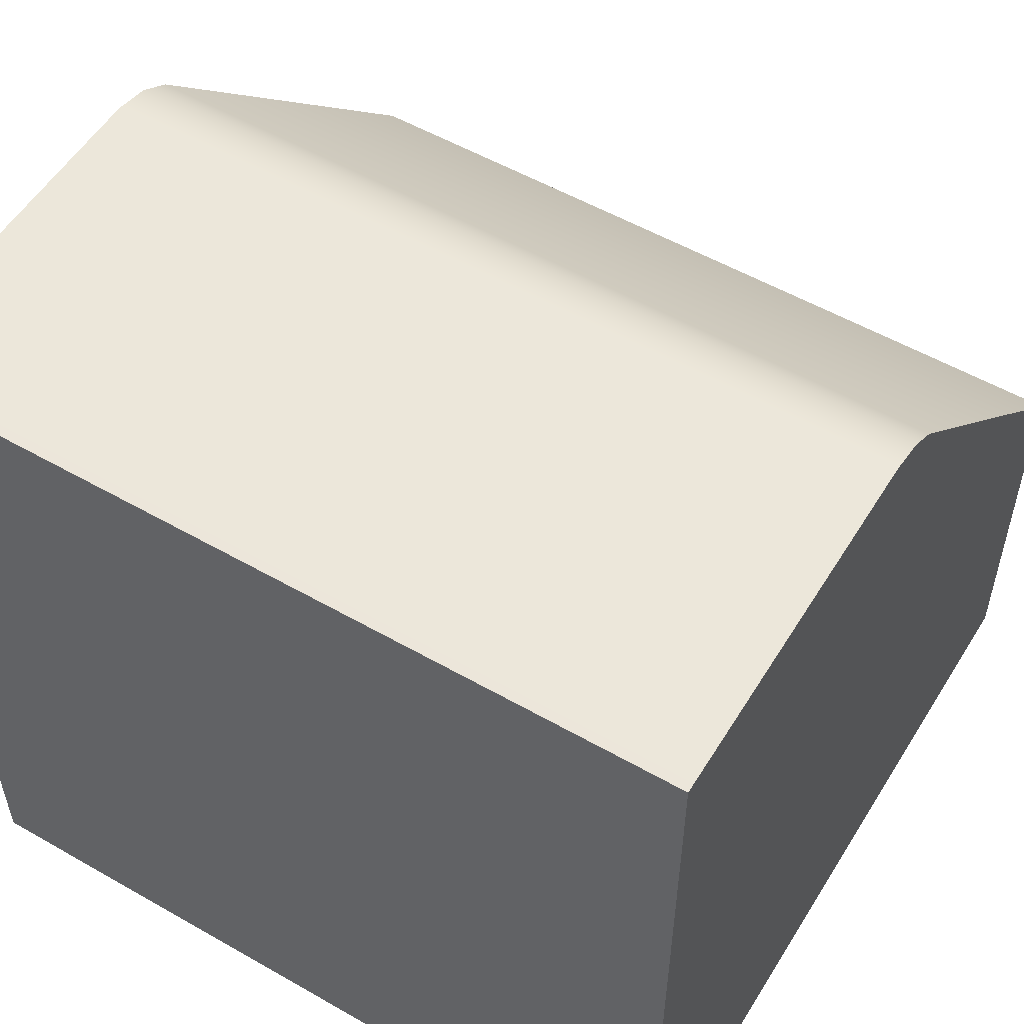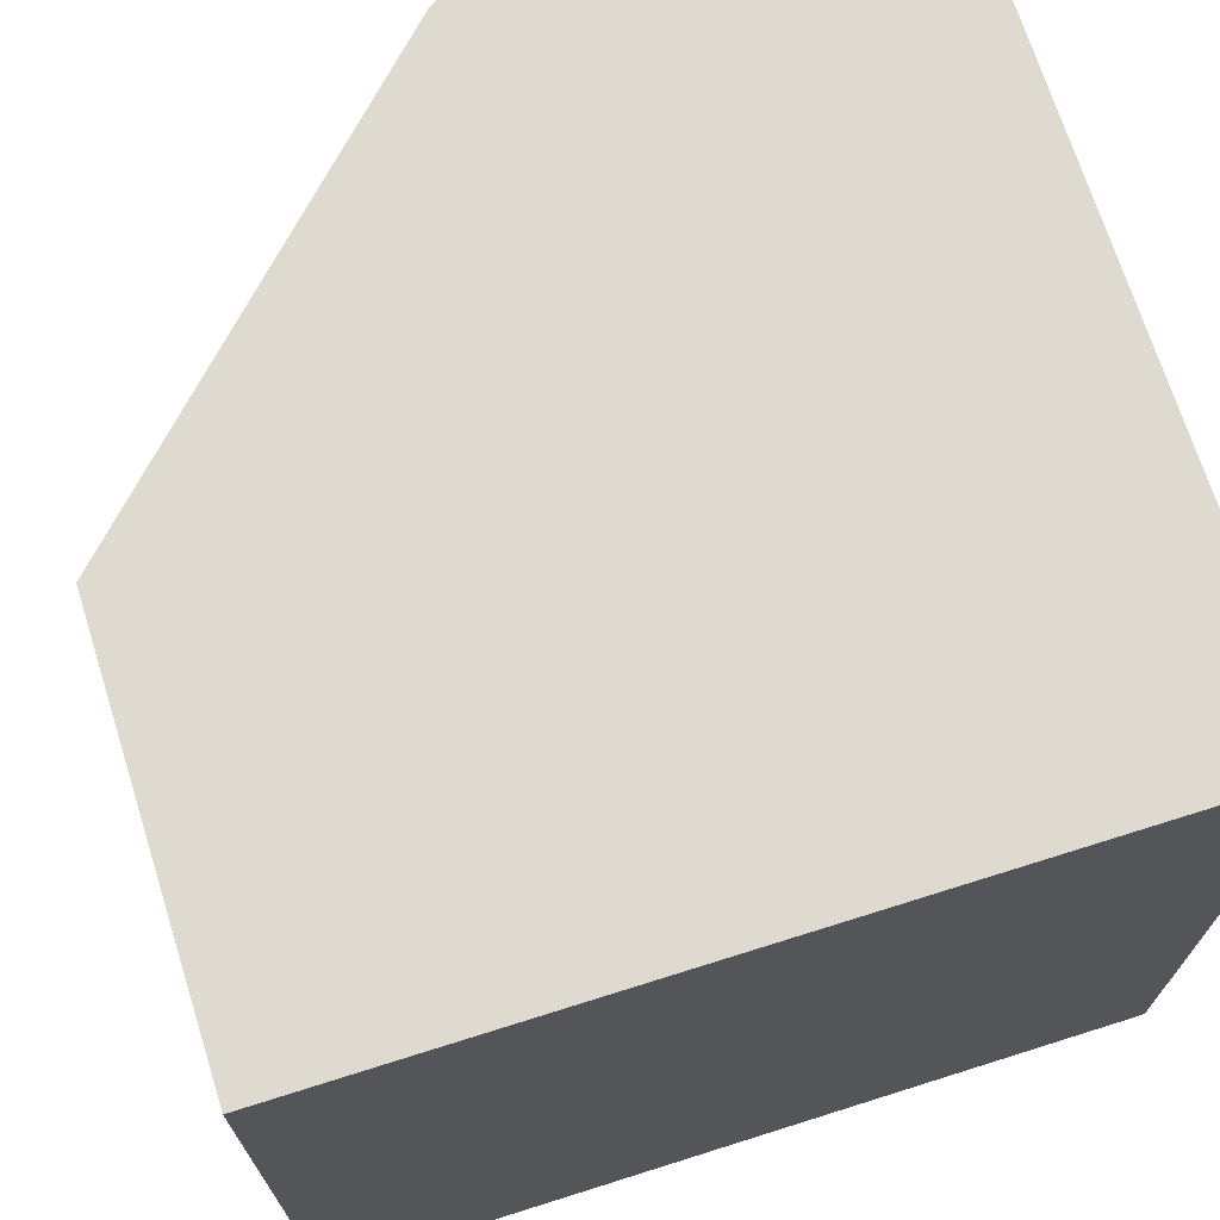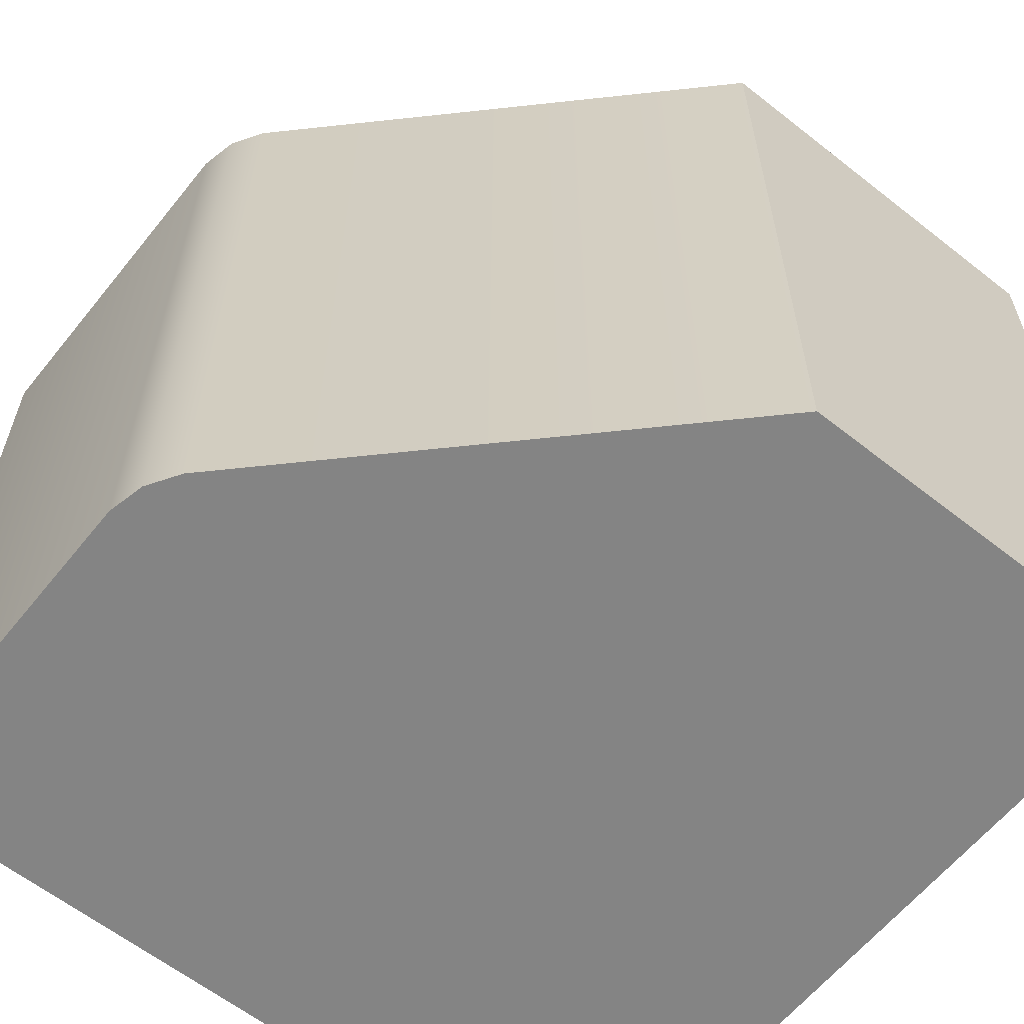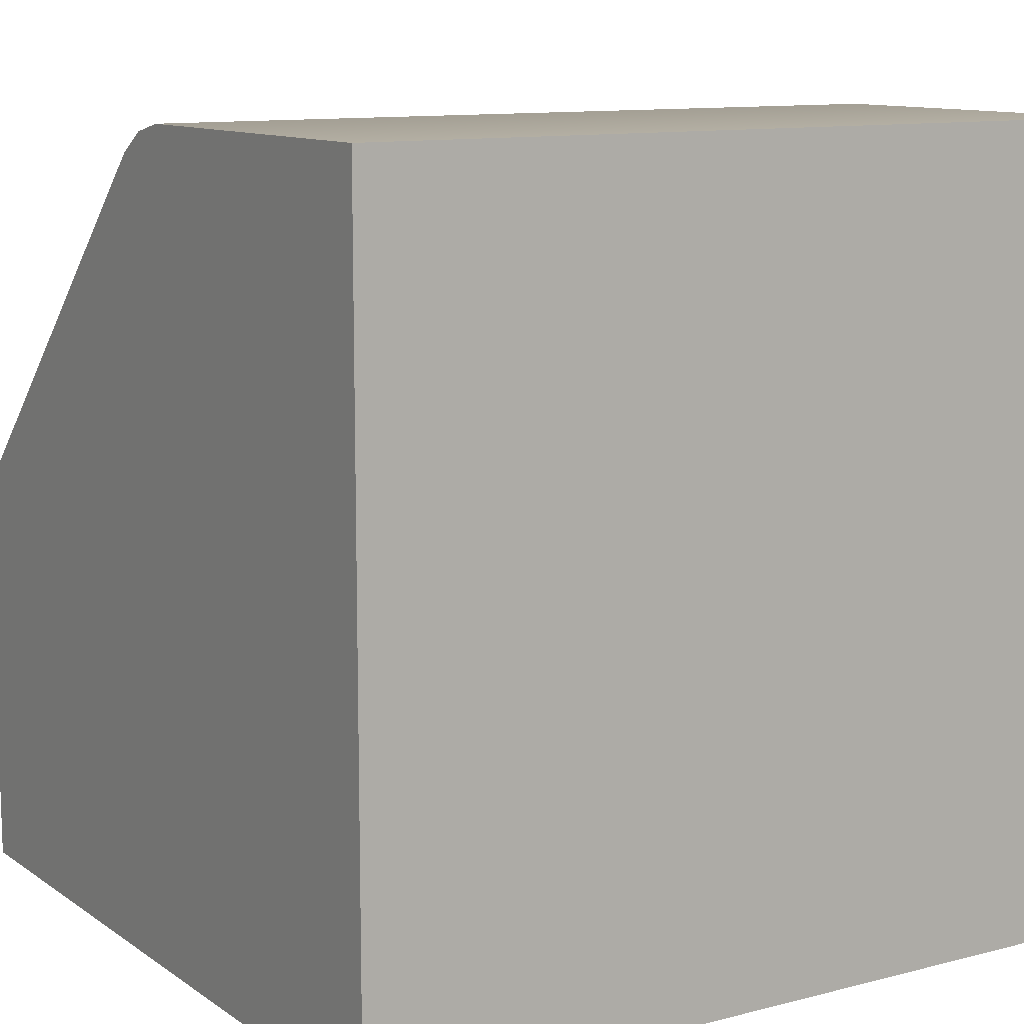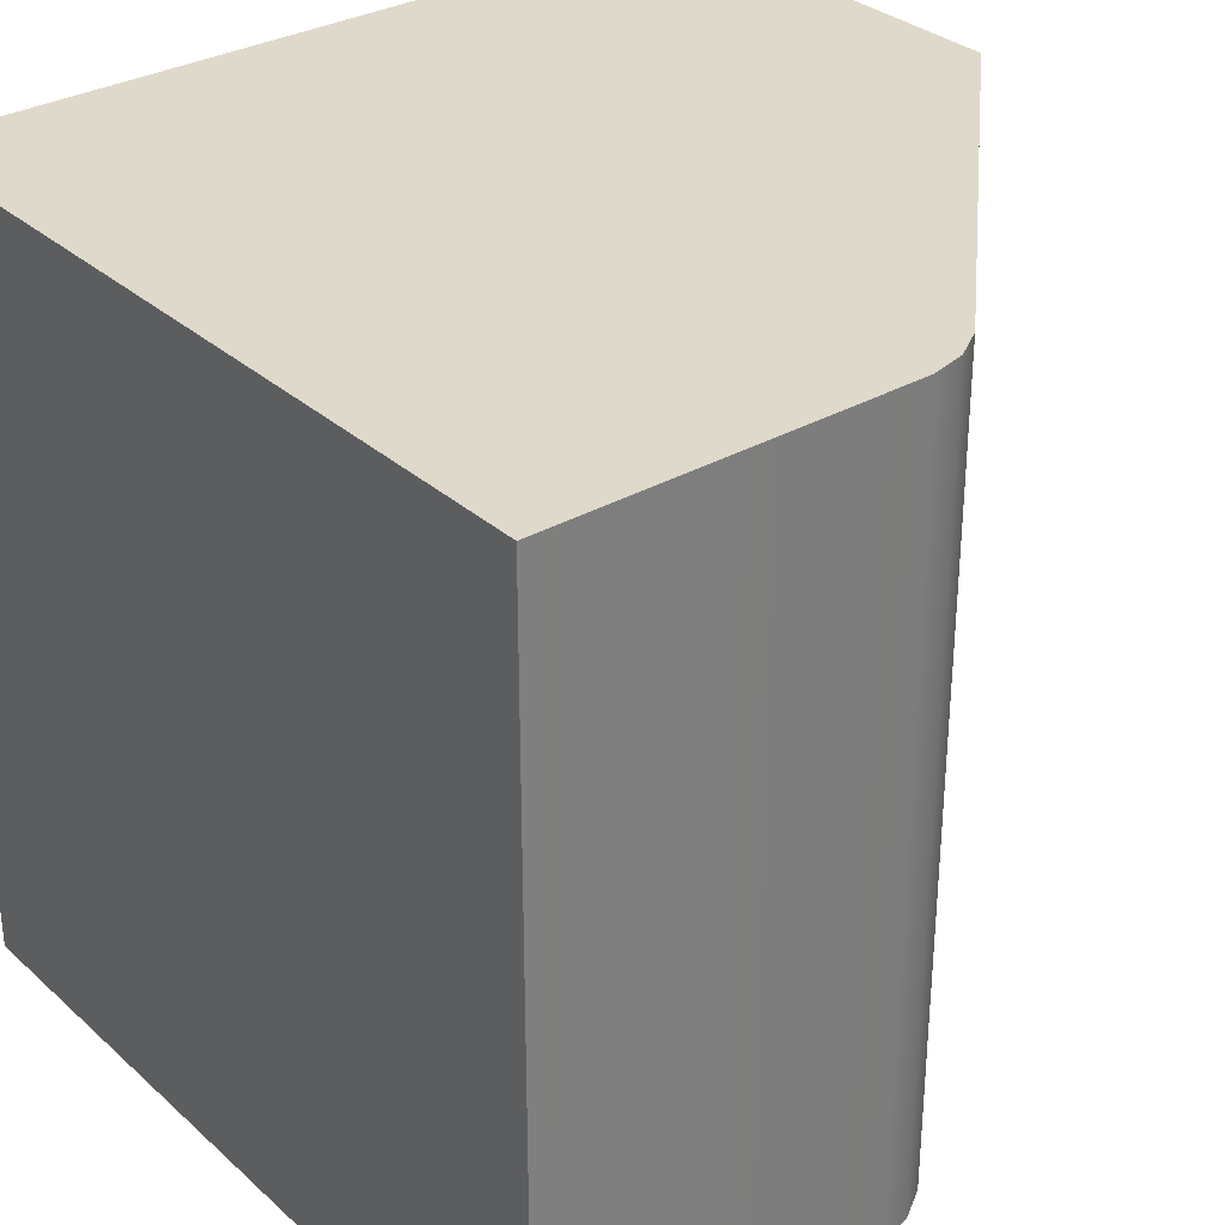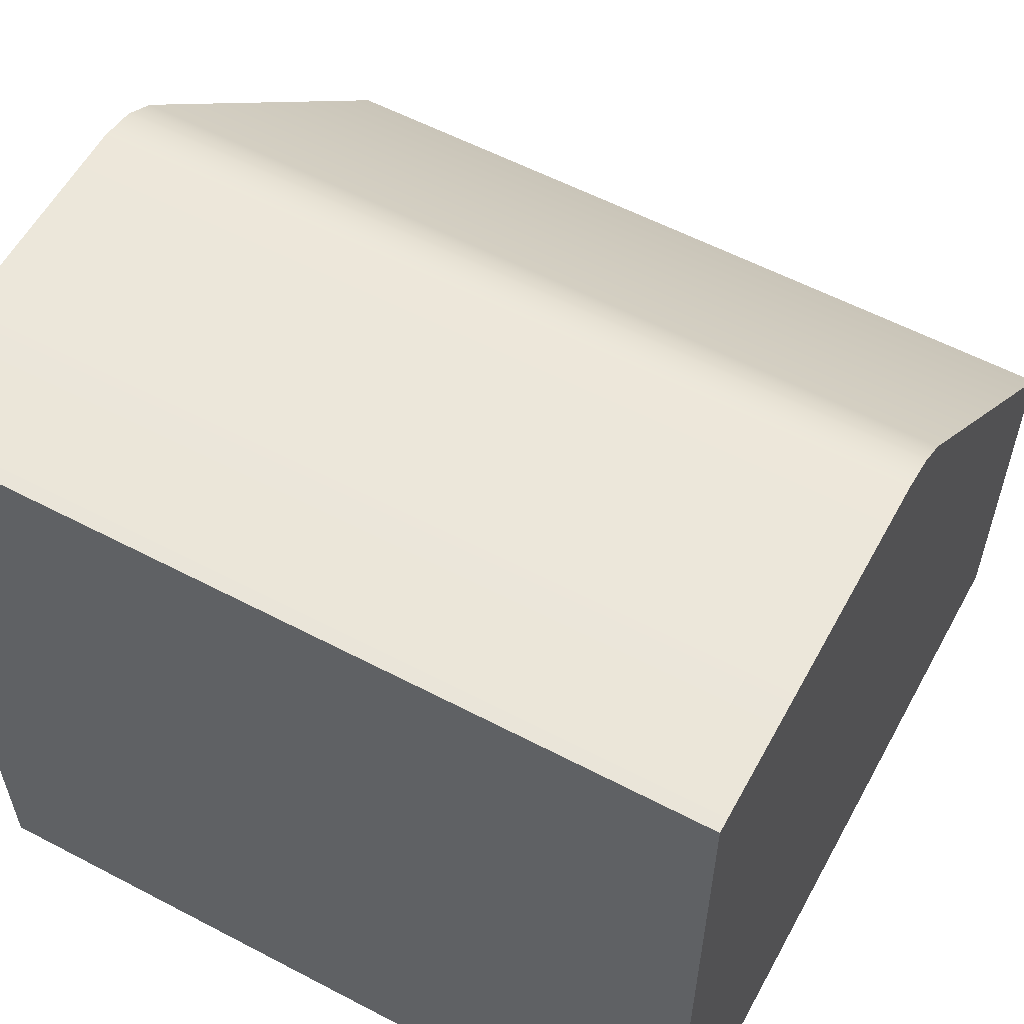
<metadata>
{"format":"obj","ext":"obj","renderer":"f3d","projection":"perspective","resolution":1024,"background":"white","views":[{"elev":54.5,"azim":121.2,"up":"+Y"},{"elev":70.6,"azim":-17.5,"up":"+Z"},{"elev":-61.4,"azim":-128.7,"up":"+Z"},{"elev":11.1,"azim":57.7,"up":"+Y"},{"elev":31.7,"azim":141.1,"up":"+Z"},{"elev":58.0,"azim":118.5,"up":"+Y"}]}
</metadata>
<code>
o terrain_slope_Cube.15116
v -1 -1 1
v -1 0 1
v -1 -1 -1
v -1 0 -1
v 1 -1 1
v 1 1 1
v 1 -1 -1
v 1 1 -1
v 0.1 1 1
v -0.07071 0.9293 1
v 0 0.9 1
v 0.008579 0.9793 1
v -0.07071 0.9293 -1
v 0.1 1 -1
v 0 0.9 -1
v 0.008579 0.9793 -1
f 11 10 2
f 1 5 11
f 4 13 15
f 6 9 11
f 4 2 10 13
f 9 14 16 12
f 11 2 1
f 5 6 11
f 8 6 5 7
f 15 14 8
f 9 12 11
f 12 10 11
f 13 16 15
f 16 14 15
f 12 16 13 10
f 14 9 6 8
f 3 4 15
f 15 8 7
f 2 4 3 1
f 15 7 3
f 7 5 1 3

</code>
